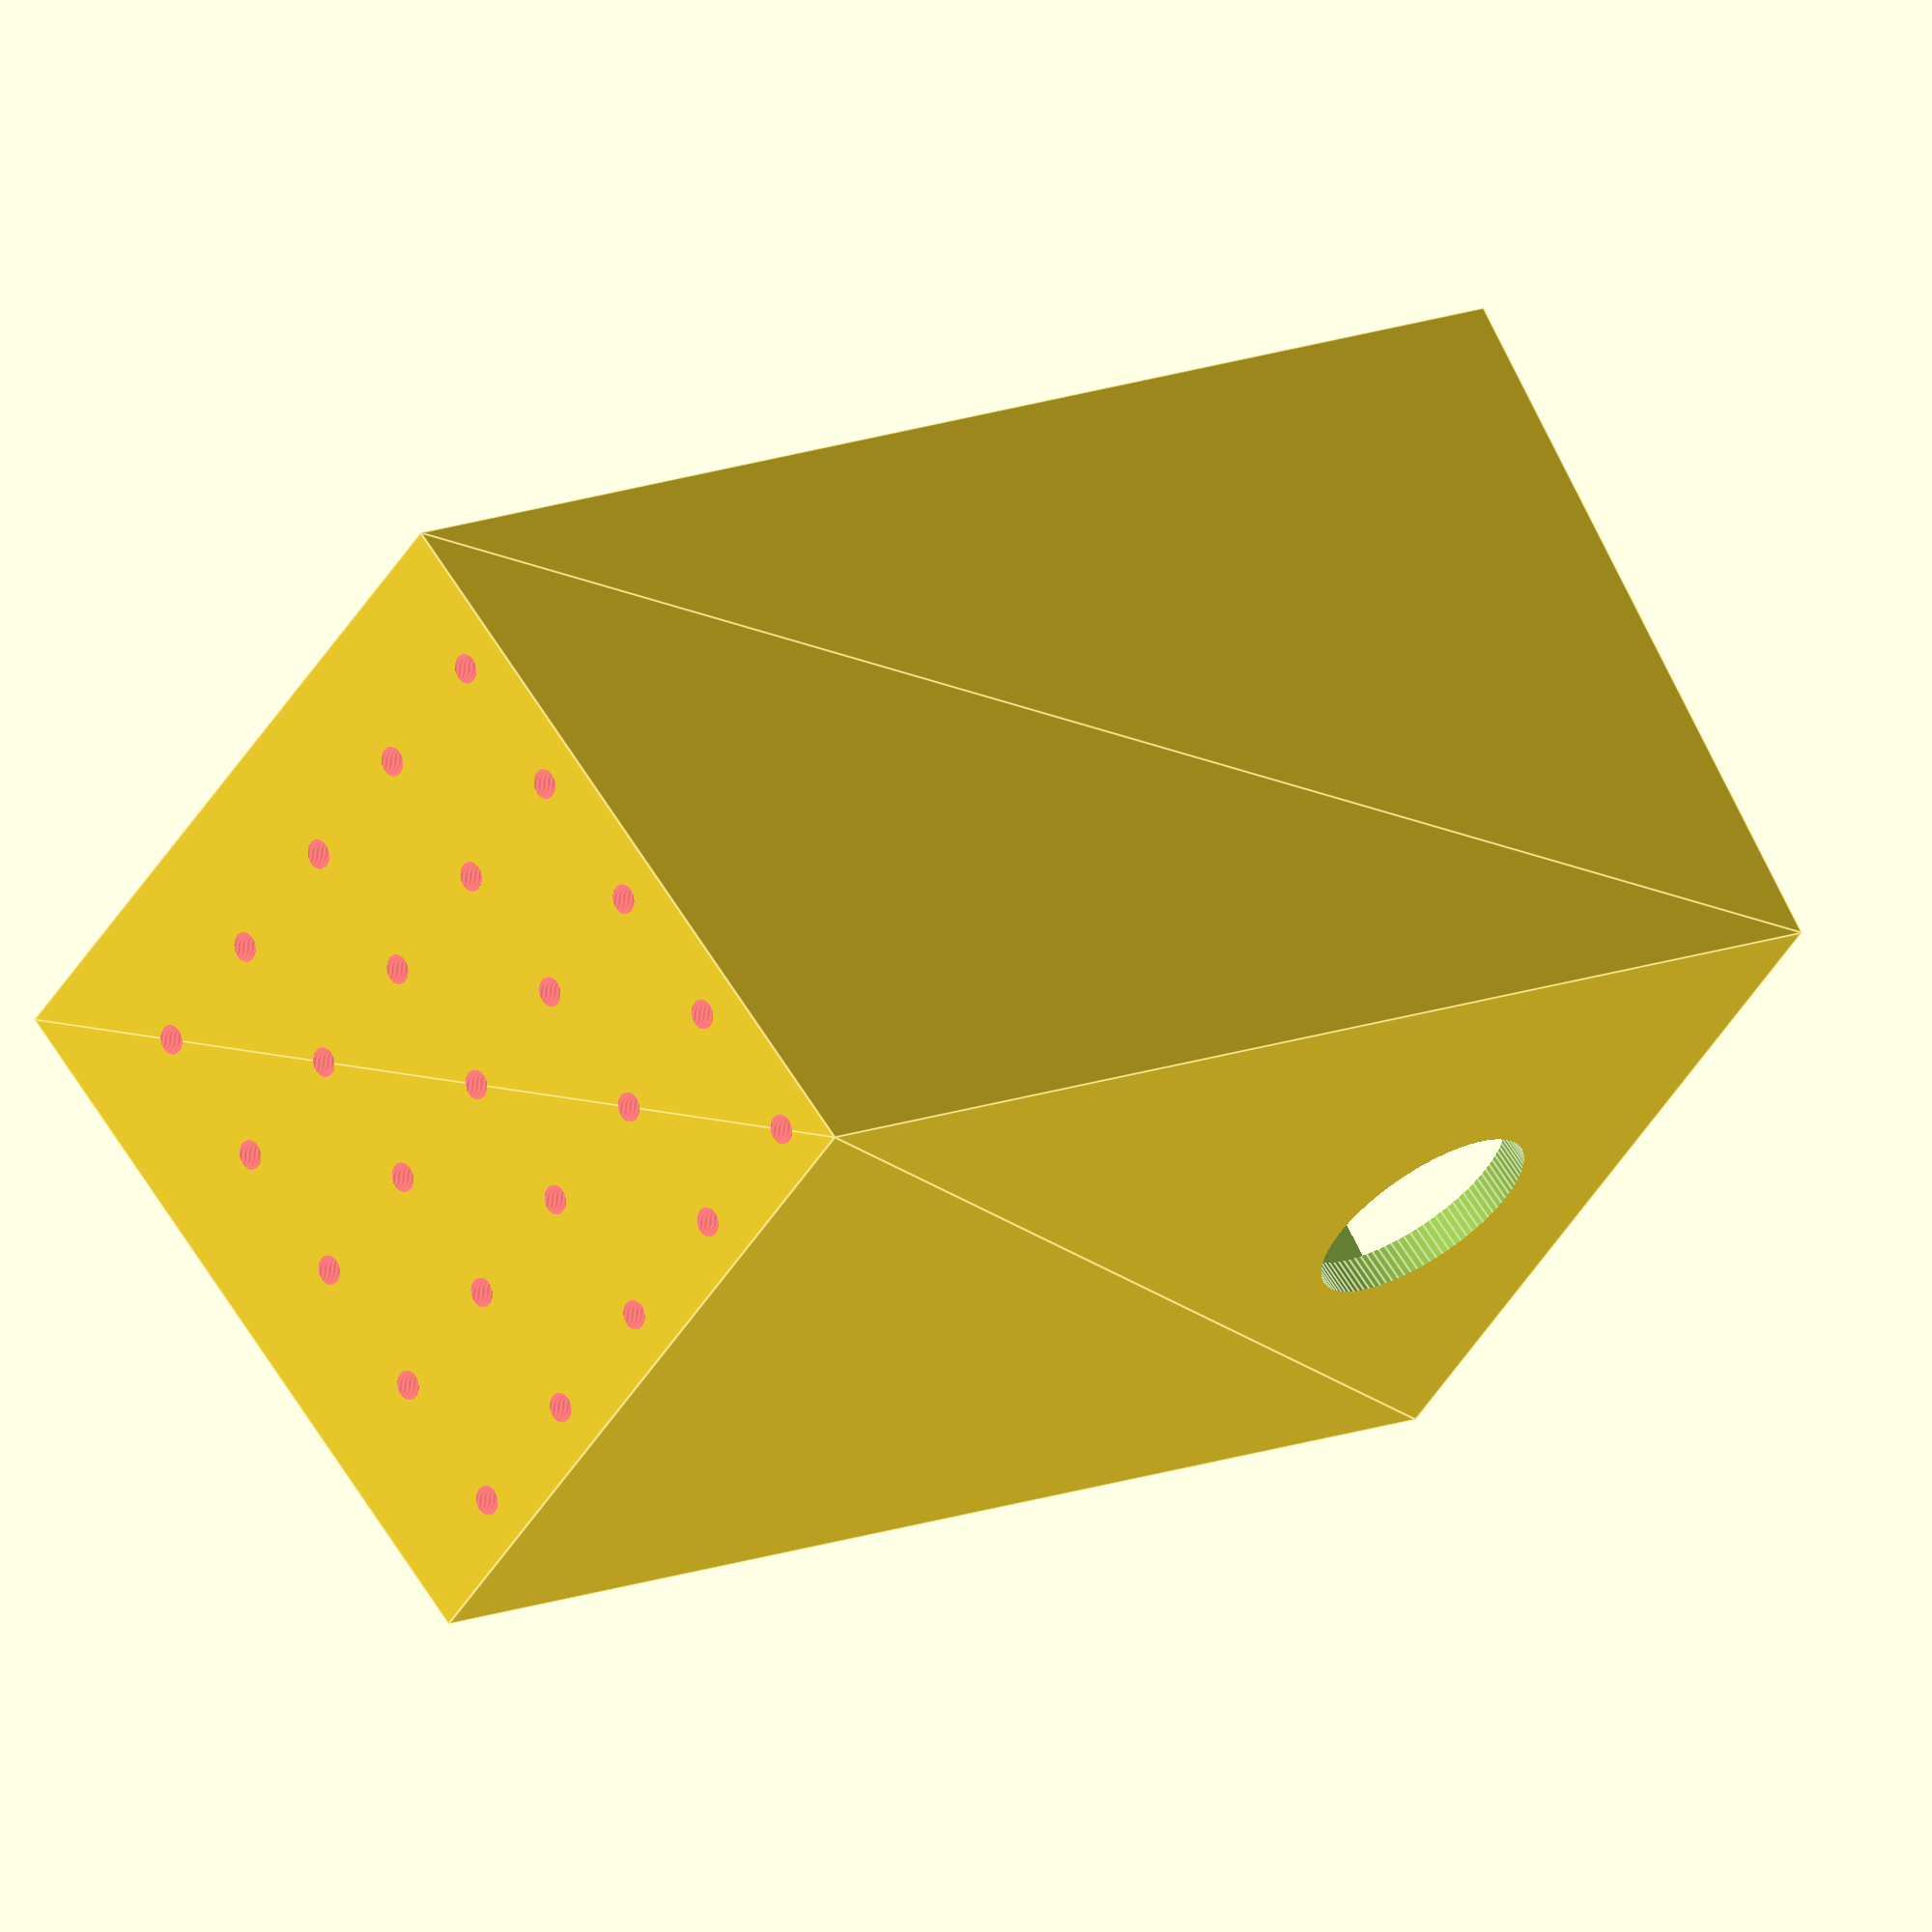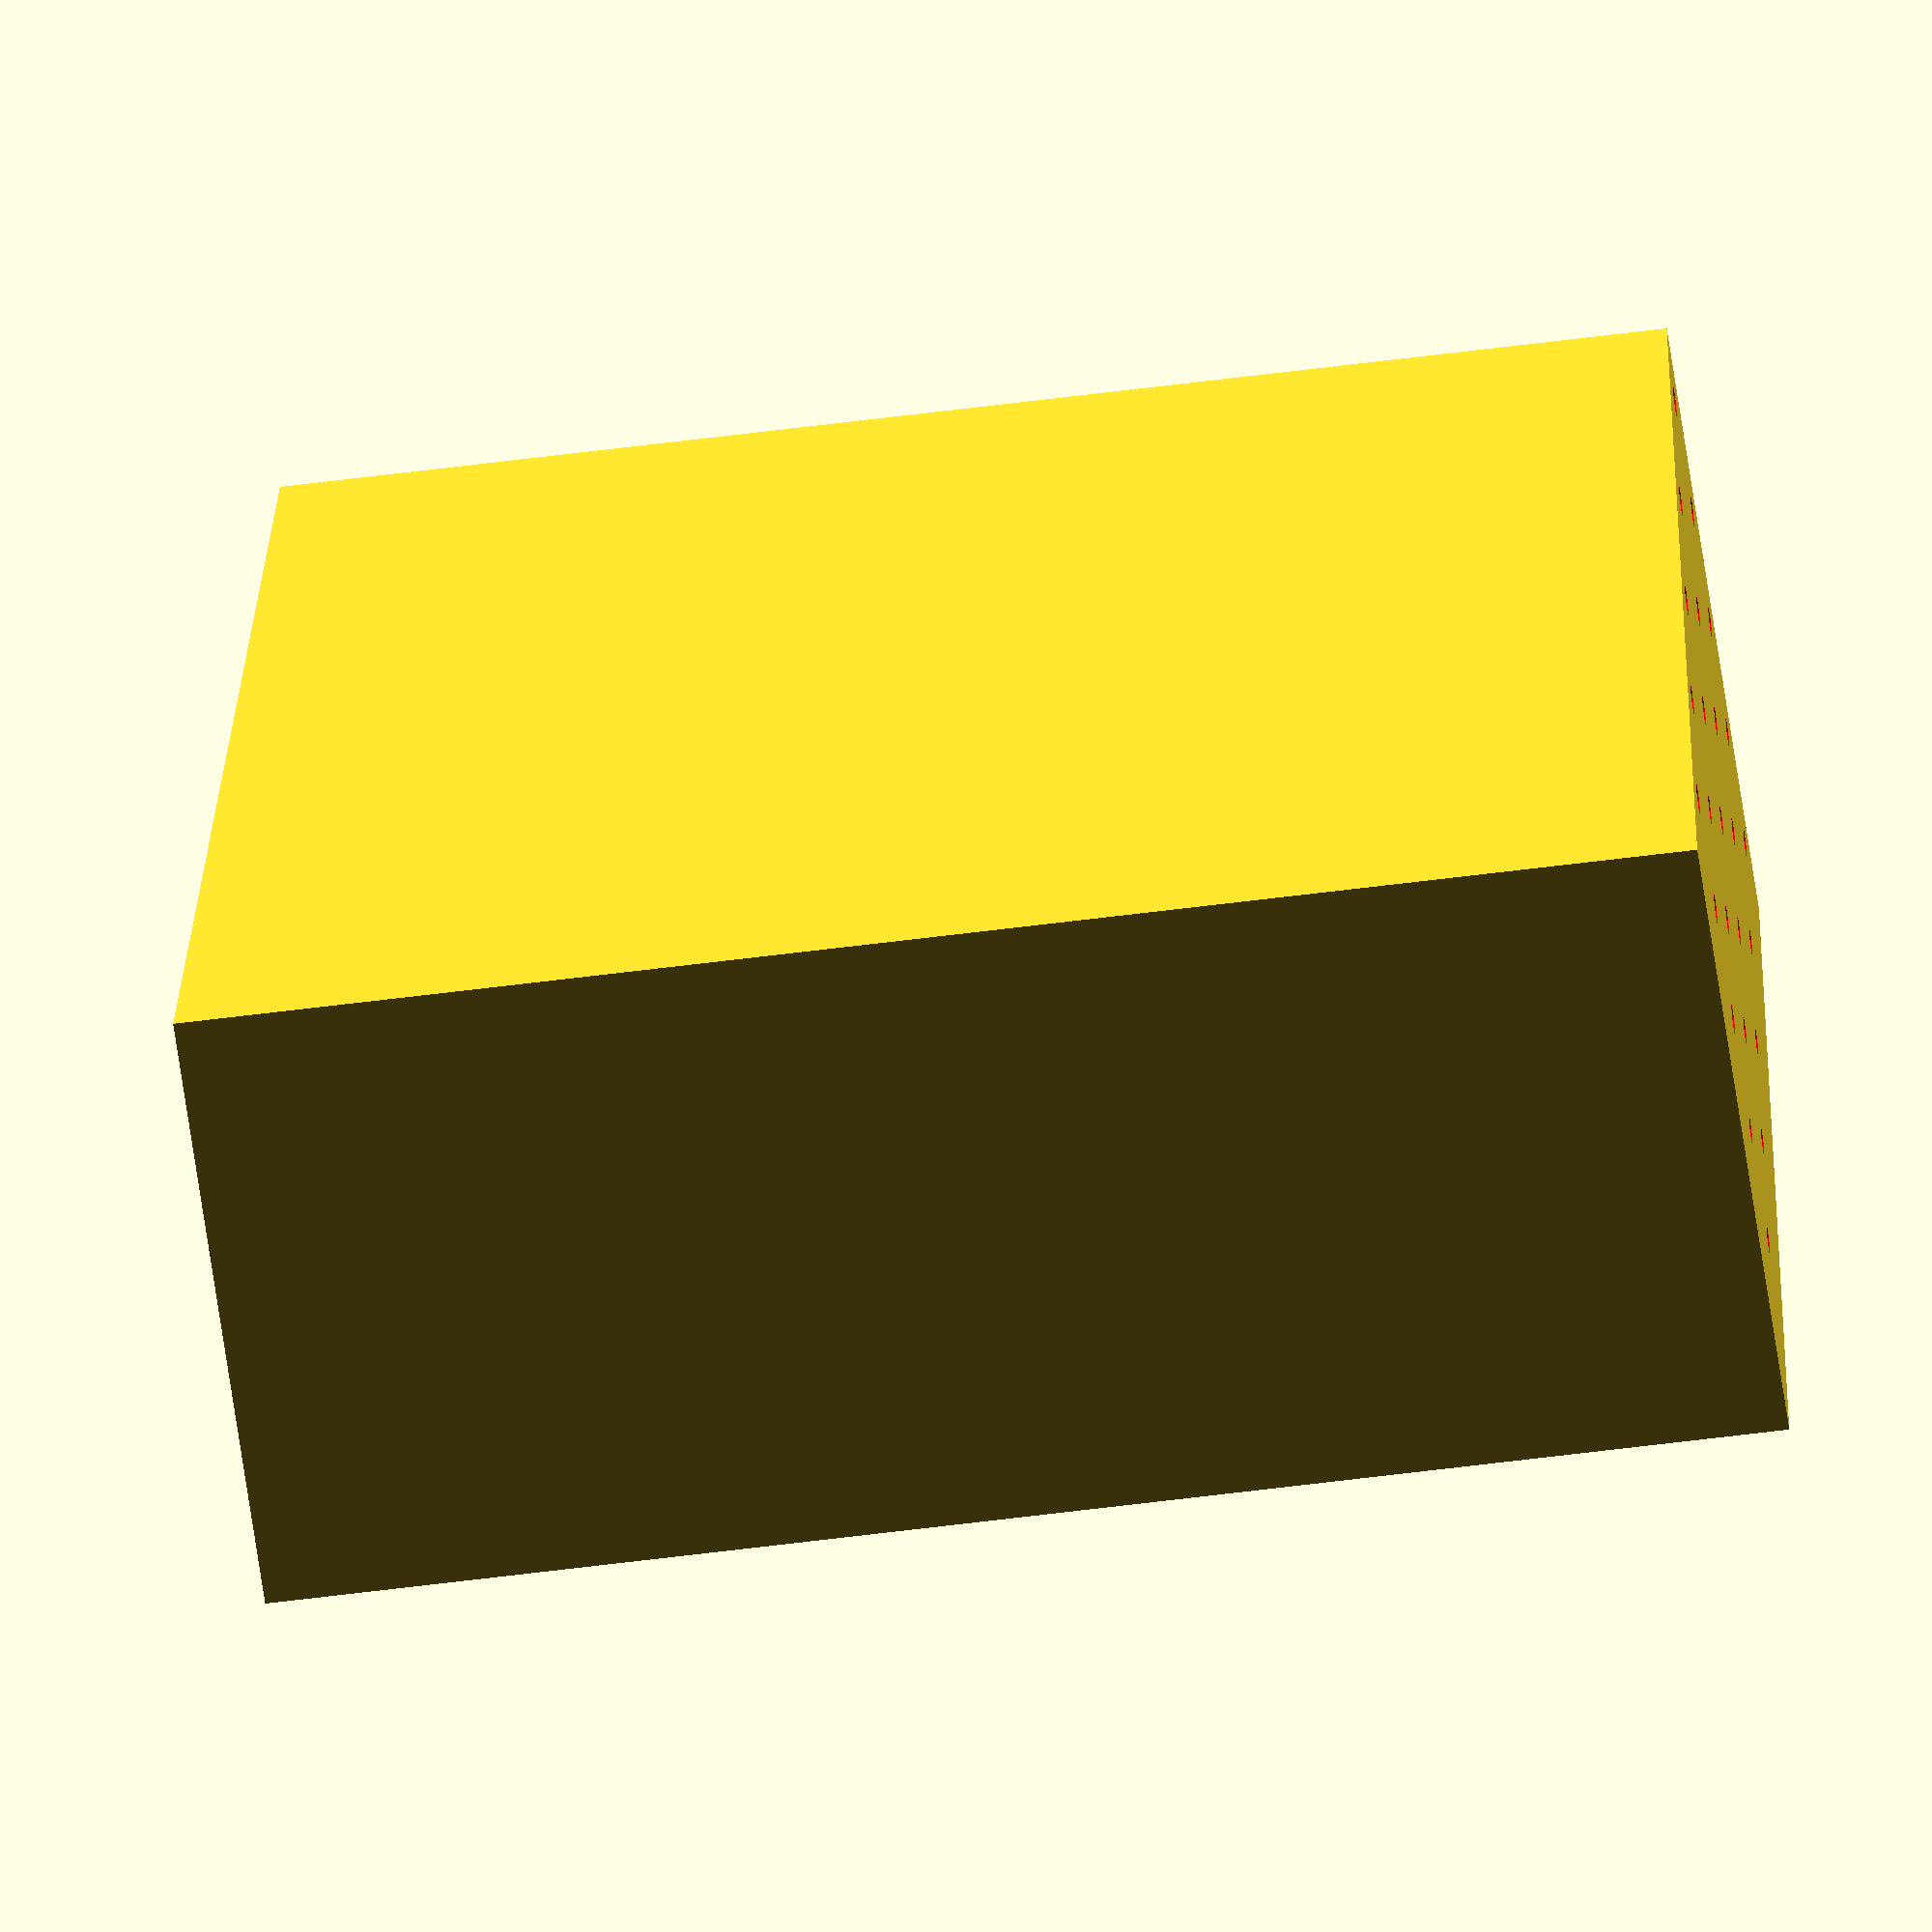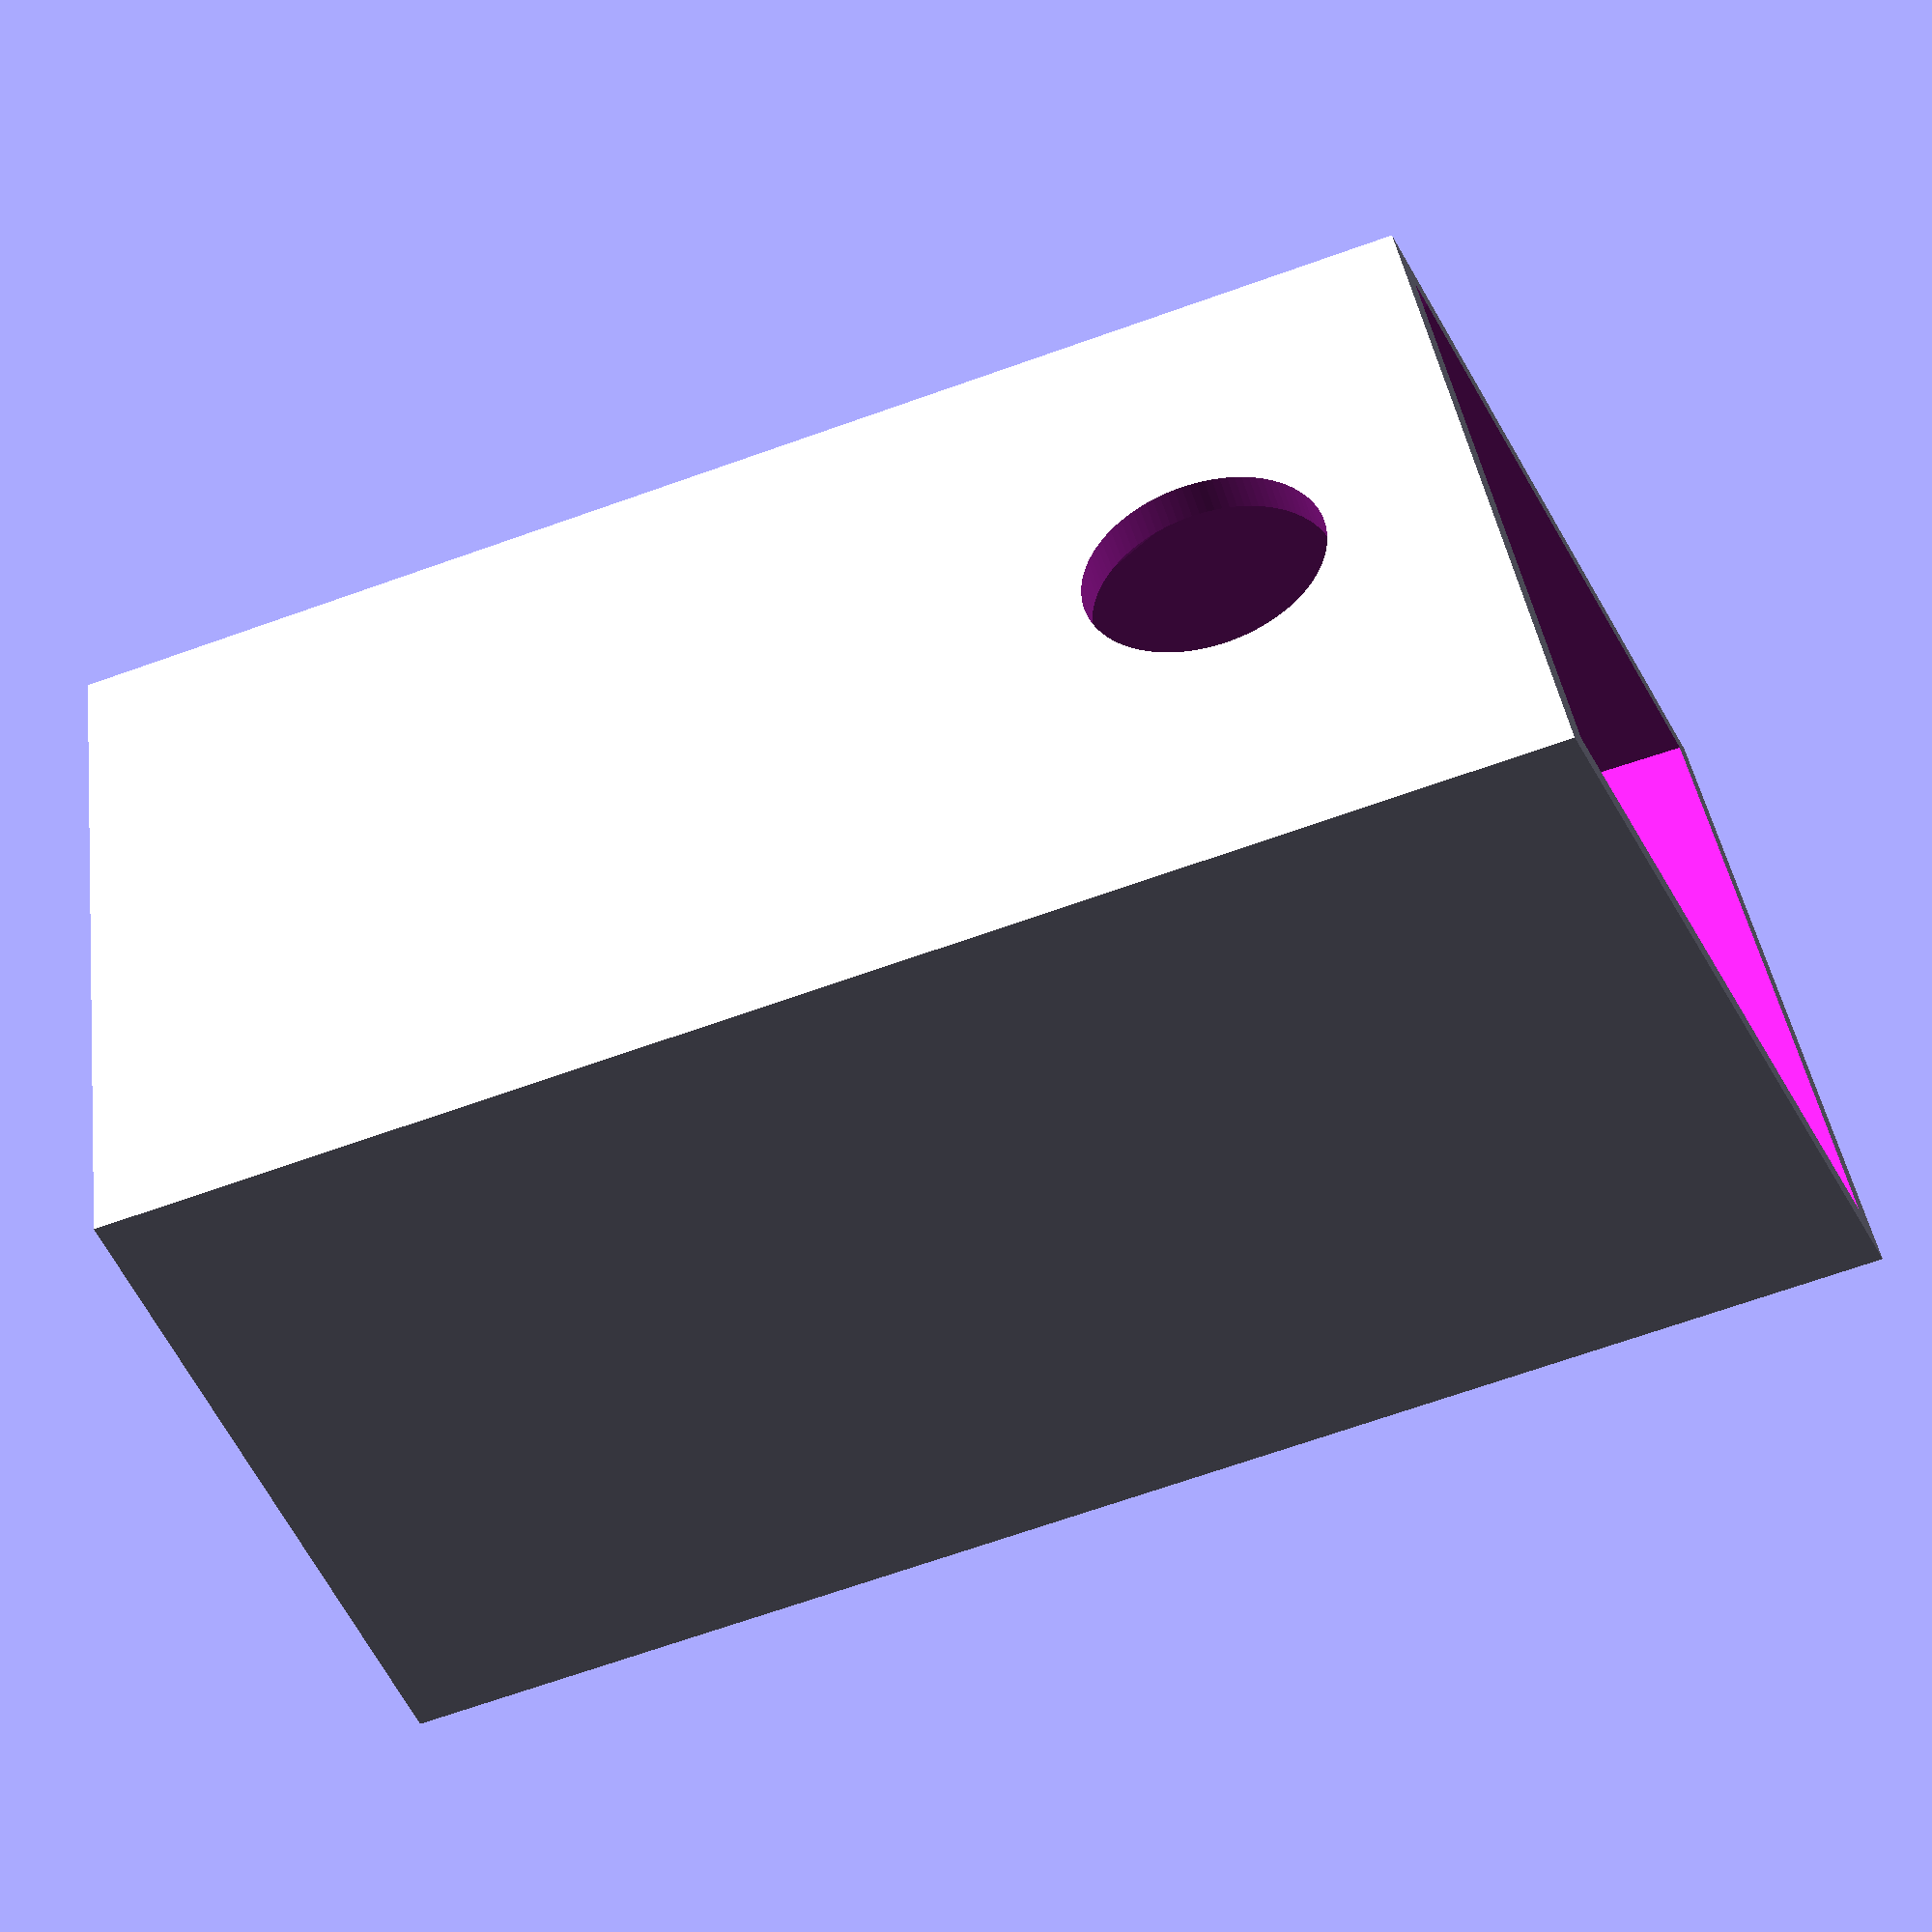
<openscad>
$fn=100;

wall_thickness = 5;
floor_thickness = 10;
roof_thickness = 10; 

distance_to_first_drain_hole = 2;
drain_hole_spacing = 20;
drain_hole_size = 2;

inside_width = 100; // find right value for this
inside_depth = 100; // find right value for this

hole_diameter = 32; // find right value for this
hole_height_above_floor = 125; // for cats
hole_to_roof = 30;
roof_slope_angle = 10;

outside_width = inside_width + wall_thickness;
outside_depth = inside_depth + wall_thickness;
front_outside_height = floor_thickness + hole_height_above_floor + hole_diameter + hole_to_roof + roof_thickness;
back_outside_height = front_outside_height + tan(roof_slope_angle) * outside_depth;
hole_position_from_bottom = hole_height_above_floor + floor_thickness + hole_diameter/2;

echo("back_outside_height=", back_outside_height);

difference() {
    polyhedron(points=[
        // BOTTOM
        [0,0,0], // 0: front-left corner
        [outside_width, 0, 0], // 1: front-right corner
        [outside_width, outside_depth, 0], // 2: back-right corner
        [0, outside_depth, 0], // 3: back-left corner
        
        // TOP
        [0,0,front_outside_height-20], // 4: front-left corner
        [outside_width, 0, front_outside_height-20], // 5: front-right corner
        [outside_width, outside_depth, back_outside_height-20], // 6: back-right corner
        [0, outside_depth, back_outside_height-20] // 7: back-left corner
        
        ],
        faces=[
        [0,1,2,3], // bottom
        [0,4,5,1], // front
        [4,7,6,5], // top
        [1,5,6,2], // right
        [3,2,6,7], // back
        [0,3,7,4] // left
        ]
        );
    
    // Make hole
    translate([outside_width/2, outside_depth/2, hole_position_from_bottom]) rotate([90,0,0]) cylinder(h=outside_depth, r=hole_diameter/2);
    
    // Make inside
    polyhedron(points=[
        // BOTTOM
        [wall_thickness, wall_thickness, floor_thickness], // 0: front-left corner
        [outside_width-wall_thickness, wall_thickness, floor_thickness], // 1: front-right corner
        [outside_width-wall_thickness, outside_depth-wall_thickness, floor_thickness], // 2: back-right corner
        [0, outside_depth-wall_thickness, floor_thickness], // 3: back-left corner
        
        // TOP
        [wall_thickness,wall_thickness,front_outside_height-roof_thickness], // 4: front-left corner
        [outside_width-wall_thickness, wall_thickness, front_outside_height-roof_thickness], // 5: front-right corner
        [outside_width-wall_thickness, outside_depth-wall_thickness, back_outside_height-roof_thickness], // 6: back-right corner
        [wall_thickness, outside_depth-wall_thickness, back_outside_height-roof_thickness] // 7: back-left corner
        
        ],
        faces=[
        [0,1,2,3], // bottom
        [0,4,5,1], // front
        [4,7,6,5], // top
        [1,5,6,2], // right
        [3,2,6,7], // back
        [0,3,7,4] // left
        ]
        );    

    // Holes in bottom
    for (x = [distance_to_first_drain_hole+wall_thickness:drain_hole_spacing:wall_thickness+inside_width-distance_to_first_drain_hole]) {
        for (y = [distance_to_first_drain_hole+wall_thickness:drain_hole_spacing:wall_thickness+inside_depth-distance_to_first_drain_hole]) {
            color([1,0,0]) translate([x, y, -front_outside_height/2]) cylinder(h=front_outside_height, r=drain_hole_size);
        }
    }
    
    // Vent at back
    

}
</openscad>
<views>
elev=348.3 azim=47.0 roll=223.8 proj=o view=edges
elev=246.5 azim=18.3 roll=82.9 proj=o view=solid
elev=71.2 azim=65.1 roll=289.3 proj=p view=solid
</views>
